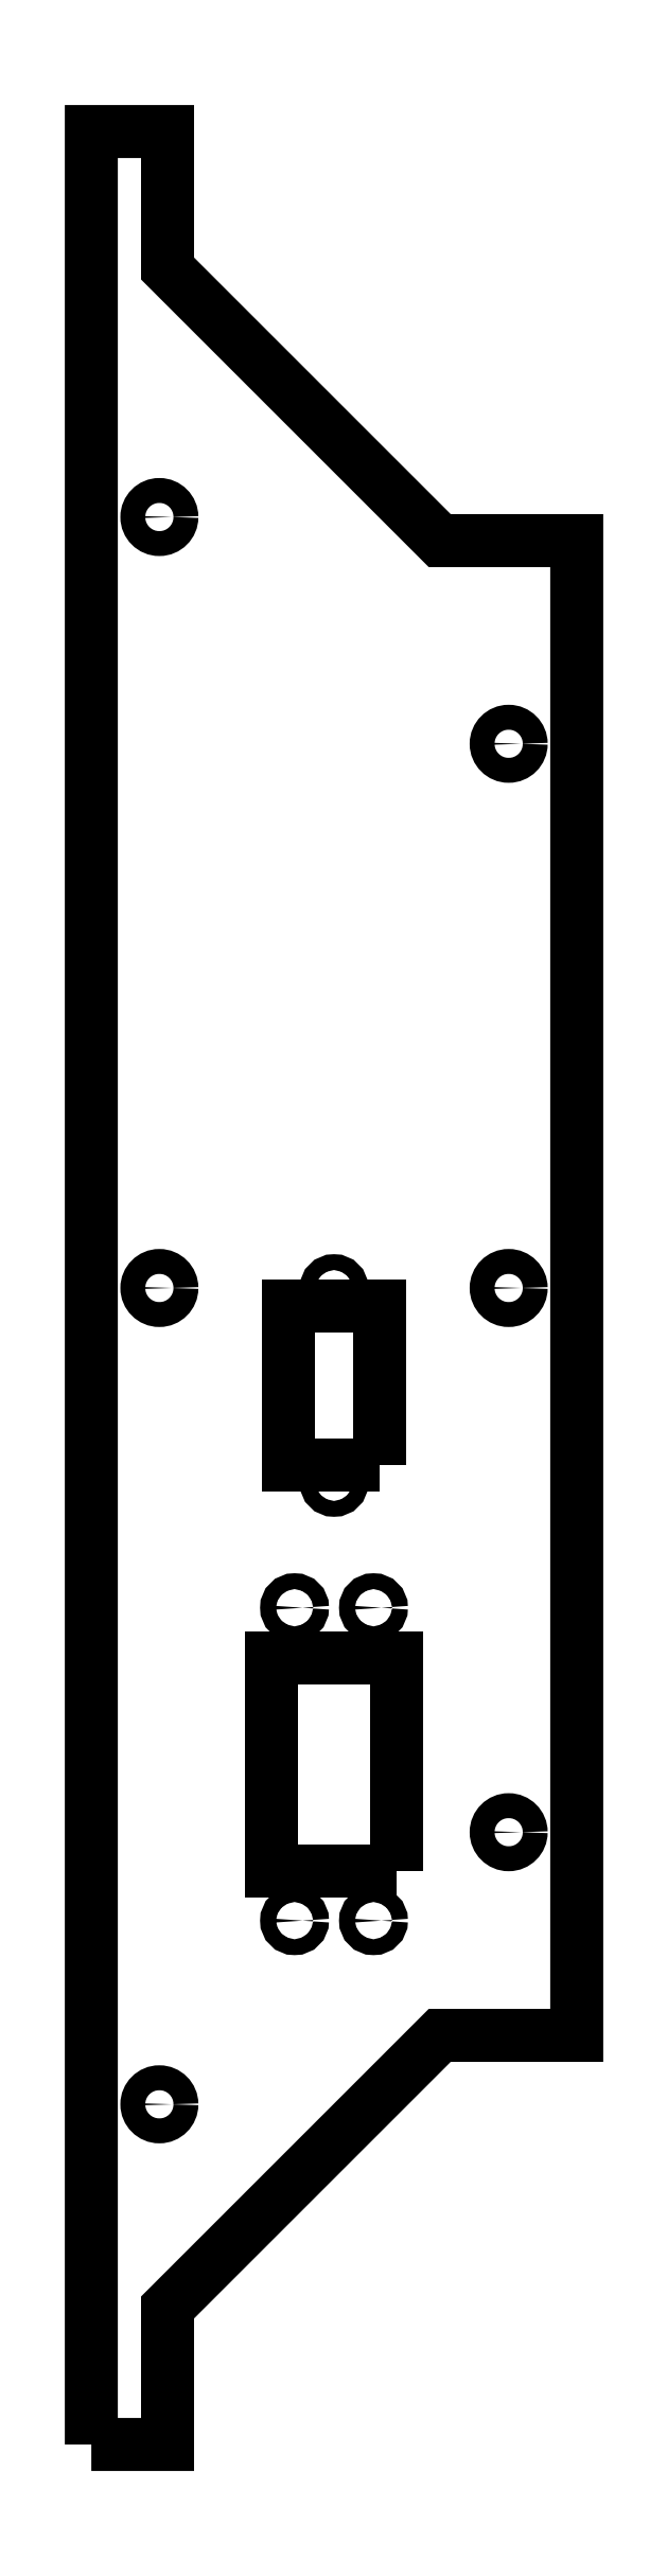
<metadata>
{"format":"dxf","ext":"dxf","renderer":"ezdxf+matplotlib","layout":"modelspace","background":"white","min_lineweight":24,"dpi":150}
</metadata>
<code>
0
SECTION
2
ENTITIES
0
CIRCLE
8
0
10
937.5
20
5.567e-14
30
0
40
2.75
210
0
220
0
230
1
0
CIRCLE
8
0
10
890.3
20
-70.5
30
0
40
1.75
210
0
220
0
230
1
0
CIRCLE
8
0
10
890.3
20
-139.5
30
0
40
1.75
210
0
220
0
230
1
0
CIRCLE
8
0
10
907.7
20
-139.5
30
0
40
1.75
210
0
220
0
230
1
0
CIRCLE
8
0
10
899
20
-42.85
30
0
40
1.75
210
0
220
0
230
1
0
CIRCLE
8
0
10
937.5
20
120
30
0
40
2.75
210
0
220
0
230
1
0
CIRCLE
8
0
10
860.5
20
2.233e-14
30
0
40
2.75
210
0
220
0
230
1
0
CIRCLE
8
0
10
907.7
20
-70.5
30
0
40
1.75
210
0
220
0
230
1
0
CIRCLE
8
0
10
860.5
20
-180
30
0
40
2.75
210
0
220
0
230
1
0
CIRCLE
8
0
10
937.5
20
-120
30
0
40
2.75
210
0
220
0
230
1
0
CIRCLE
8
0
10
899
20
-0.15
30
0
40
1.75
210
0
220
0
230
1
0
CIRCLE
8
0
10
860.5
20
170
30
0
40
2.75
210
0
220
0
230
1
0
LWPOLYLINE
8
0
90
10
70
1
43
0
10
845.5
20
-255
10
845.5
20
255
10
862.3
20
255
10
862.3
20
224.8
10
922.3
20
164.8
10
952.5
20
164.8
10
952.5
20
-164.8
10
922.3
20
-164.8
10
862.3
20
-224.8
10
862.3
20
-255
0
LWPOLYLINE
8
0
90
4
70
1
43
0
10
909
20
-39
10
909
20
-4
10
889
20
-4
10
889
20
-39
0
LWPOLYLINE
8
0
90
4
70
1
43
0
10
912.7
20
-128.5
10
912.7
20
-81.5
10
885.2
20
-81.5
10
885.2
20
-128.5
0
ENDSEC
0
EOF

</code>
